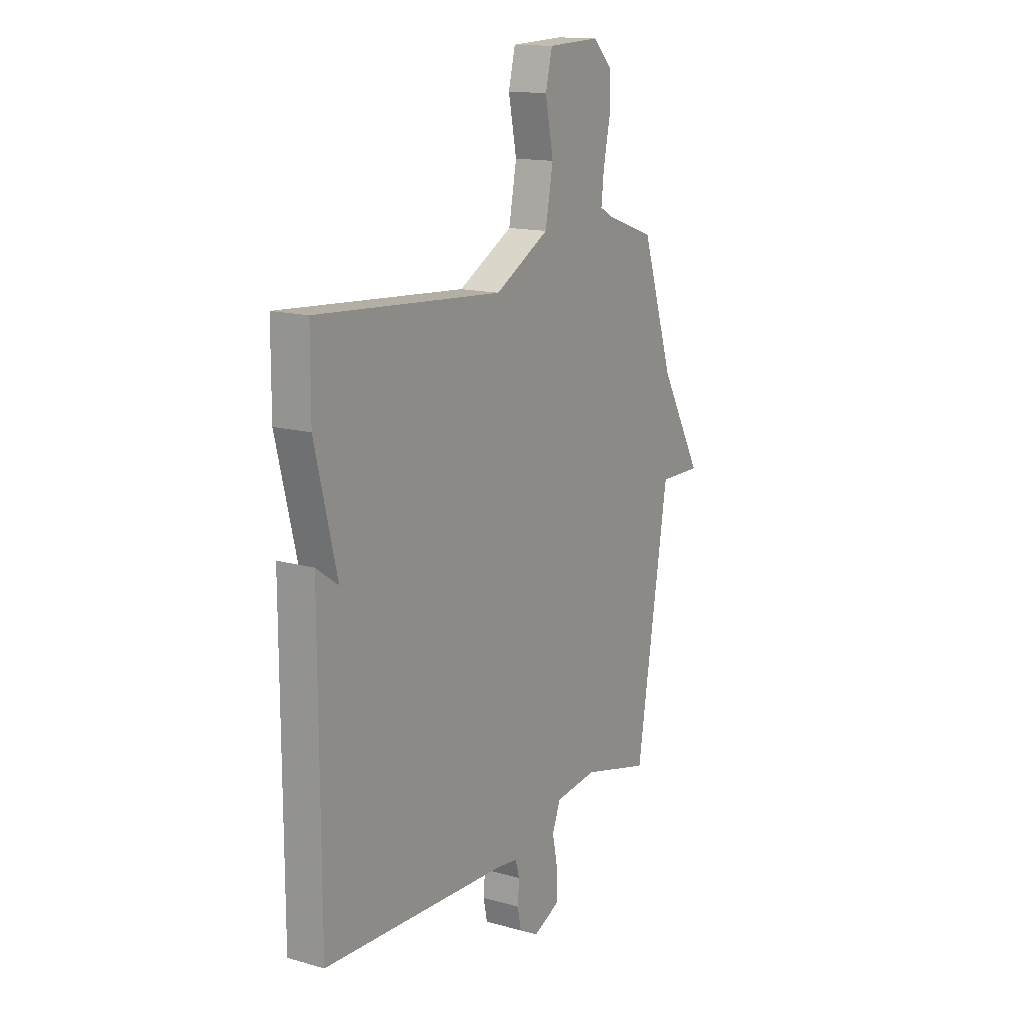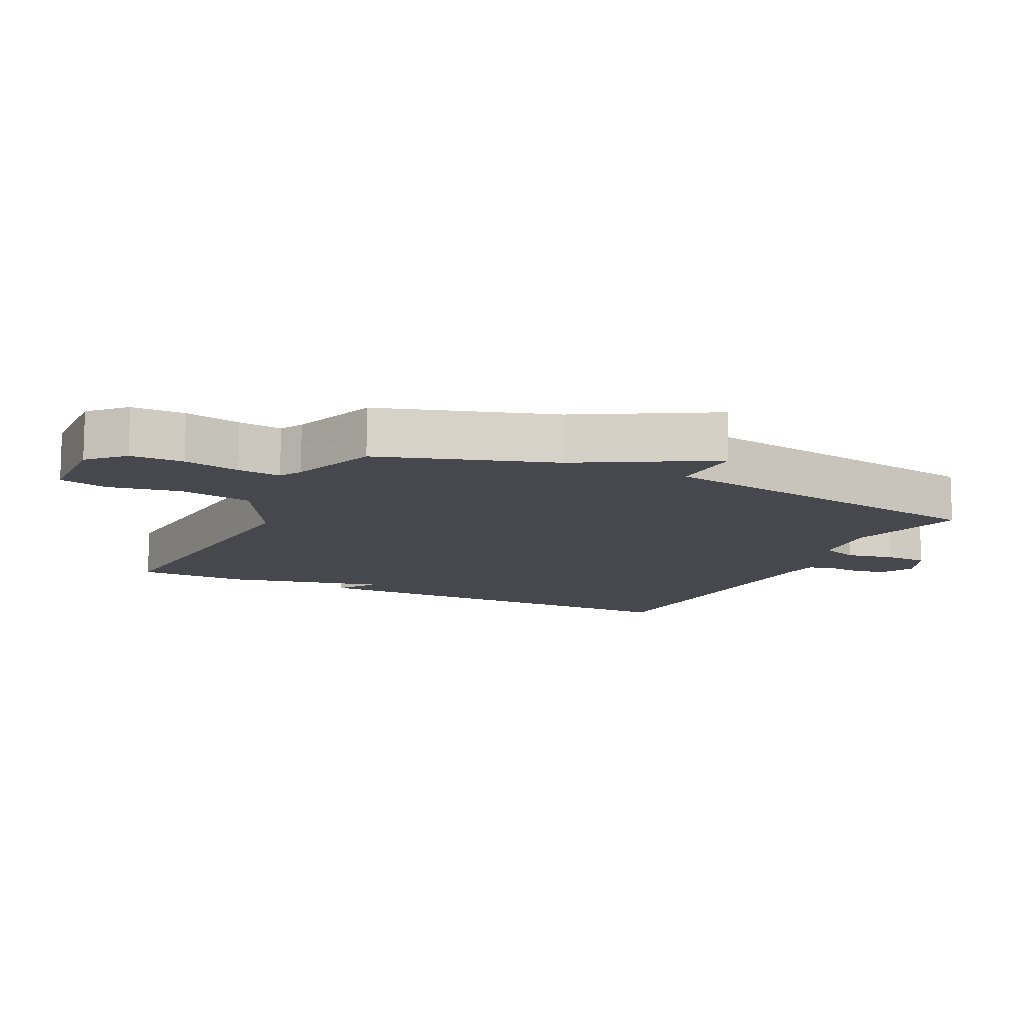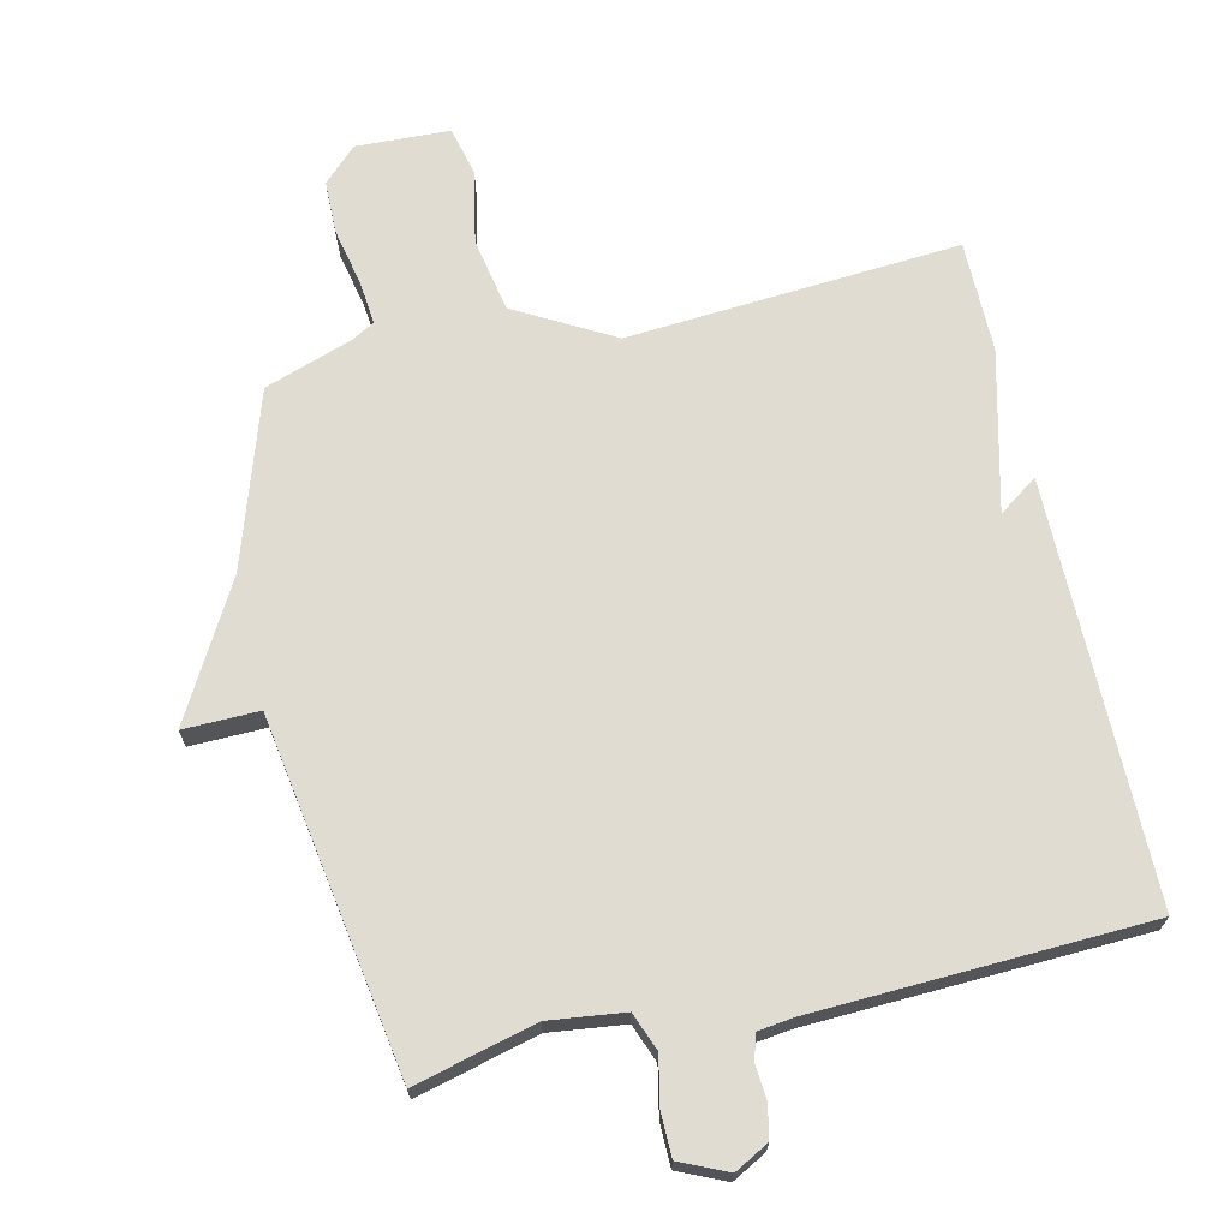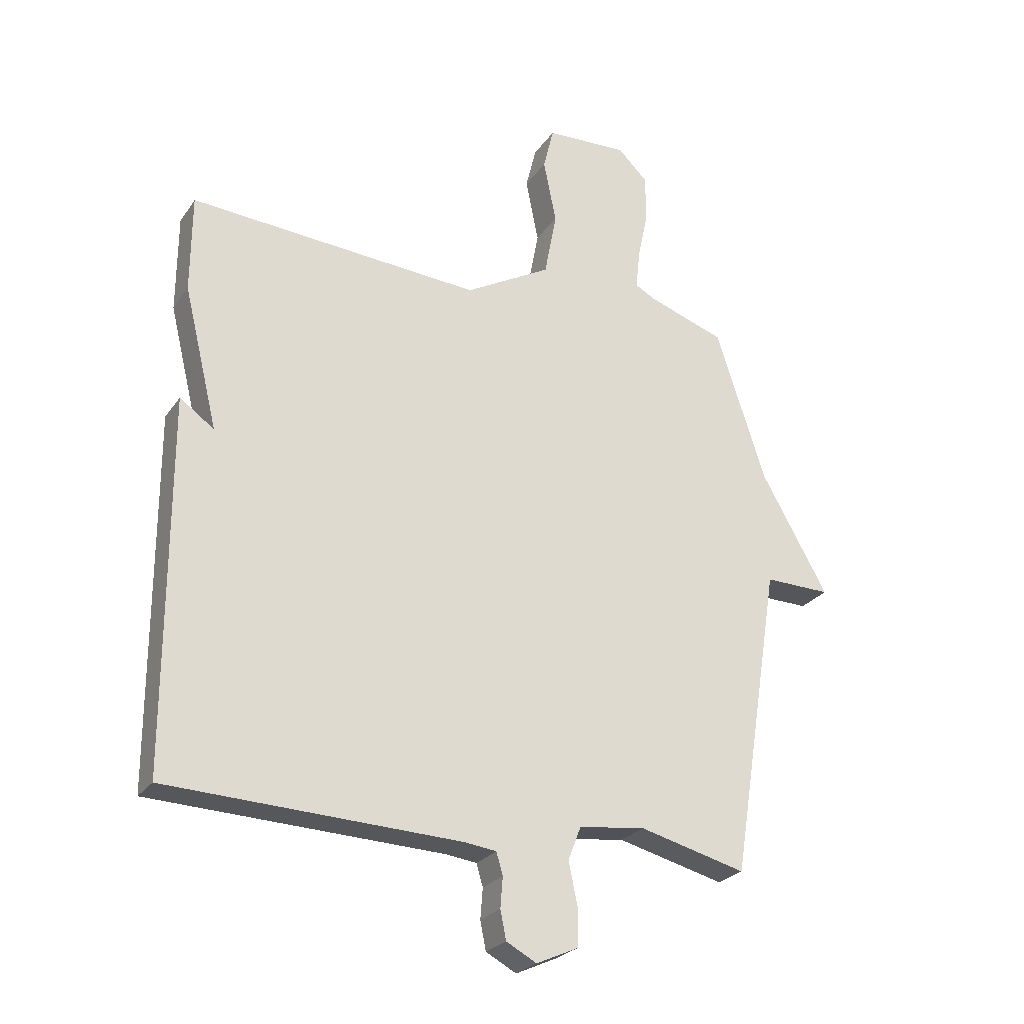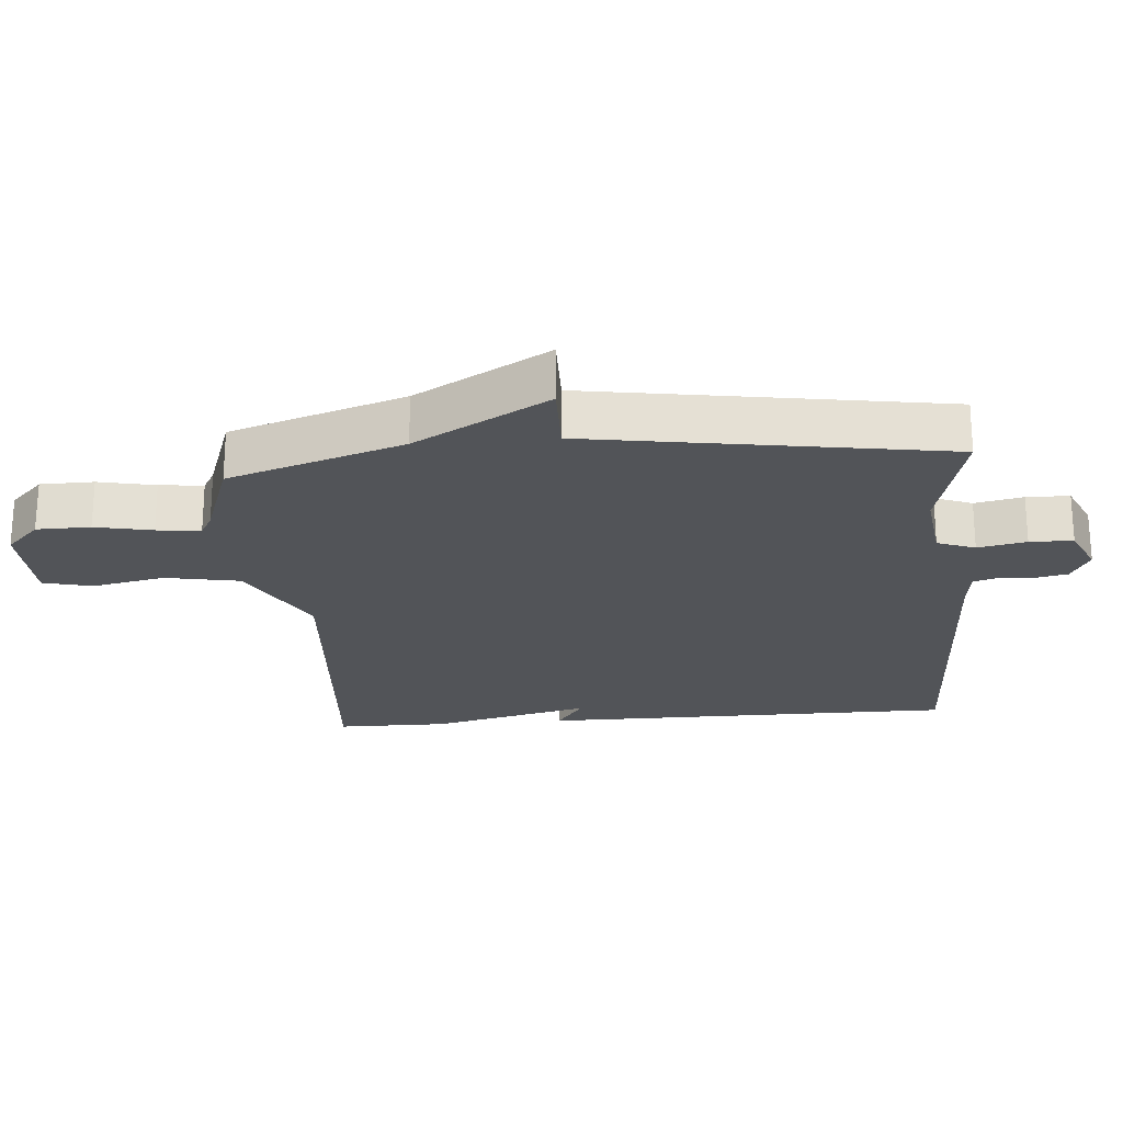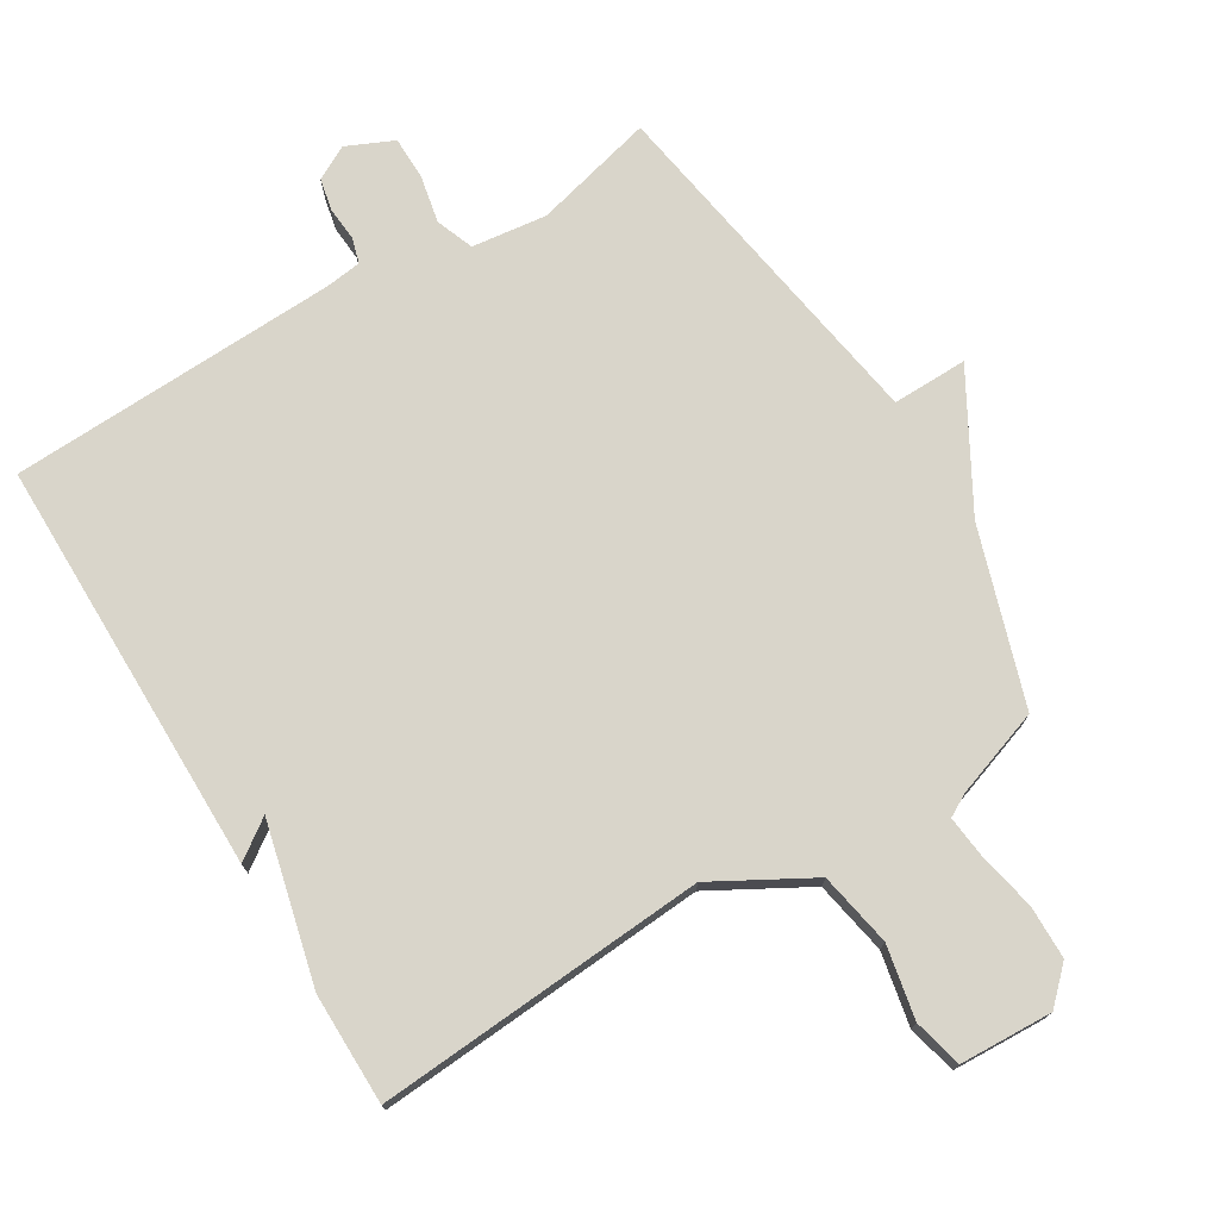
<metadata>
{"format":"obj","ext":"obj","renderer":"f3d","projection":"perspective","resolution":1024,"background":"white","views":[{"elev":14.6,"azim":-58.4,"up":"+Z"},{"elev":-11.8,"azim":63.8,"up":"+Y"},{"elev":69.0,"azim":167.1,"up":"+Y"},{"elev":-25.5,"azim":-26.7,"up":"+Z"},{"elev":-23.2,"azim":94.8,"up":"+Y"},{"elev":74.4,"azim":-31.2,"up":"+Y"}]}
</metadata>
<code>
v -0.5 0.07 0.5
v 0.001 0.07 0.464
v 0.148 0.07 0.546
v 0.169 0.07 0.658
v 0.147 0.07 0.768
v 0.165 0.07 0.842
v 0.306 0.07 0.848
v 0.357 0.07 0.798
v 0.358 0.07 0.717
v 0.34 0.07 0.631
v 0.333 0.07 0.565
v 0.367 0.07 0.546
v 0.5 0.07 0.5
v 0.586 0.07 0.236
v 0.7 0.07 0.034
v 0.586 0.07 0.036
v 0.5 0.07 -0.5
v 0.317 0.07 -0.453
v 0.203 0.07 -0.467
v 0.181 0.07 -0.524
v 0.196 0.07 -0.597
v 0.195 0.07 -0.662
v 0.124 0.07 -0.694
v 0.072 0.07 -0.666
v 0.062 0.07 -0.617
v 0.066 0.07 -0.565
v 0.055 0.07 -0.527
v 0.001 0.07 -0.52
v -0.5 0.07 -0.5
v -0.501 0.07 0.132
v -0.442 0.07 0.09
v -0.501 0.07 0.332
v -0.5 0 0.5
v 0.001 0 0.464
v 0.148 0 0.546
v 0.169 0 0.658
v 0.147 0 0.768
v 0.165 0 0.842
v 0.306 0 0.848
v 0.357 0 0.798
v 0.358 0 0.717
v 0.34 0 0.631
v 0.333 0 0.565
v 0.367 0 0.546
v 0.5 0 0.5
v 0.586 0 0.236
v 0.7 0 0.034
v 0.586 0 0.036
v 0.5 0 -0.5
v 0.317 0 -0.453
v 0.203 0 -0.467
v 0.181 0 -0.524
v 0.196 0 -0.597
v 0.195 0 -0.662
v 0.124 0 -0.694
v 0.072 0 -0.666
v 0.062 0 -0.617
v 0.066 0 -0.565
v 0.055 0 -0.527
v 0.001 0 -0.52
v -0.5 0 -0.5
v -0.501 0 0.132
v -0.442 0 0.09
v -0.501 0 0.332
f 31 32 1 2
f 28 29 30 31
f 31 2 3
f 28 31 3
f 27 28 3
f 26 27 3 4
f 24 25 26
f 23 24 26
f 22 23 26
f 21 22 26
f 20 21 26
f 19 20 26 4
f 18 19 4
f 16 17 18 4
f 16 4 5
f 15 16 5
f 14 15 5
f 12 13 14
f 11 12 14
f 11 14 5
f 6 7 8
f 5 6 8
f 11 5 8
f 10 11 8
f 8 9 10
f 34 33 64 63
f 63 62 61 60
f 35 34 63
f 35 63 60
f 35 60 59
f 36 35 59 58
f 58 57 56
f 58 56 55
f 58 55 54
f 58 54 53
f 58 53 52
f 36 58 52 51
f 36 51 50
f 36 50 49 48
f 37 36 48
f 37 48 47
f 37 47 46
f 46 45 44
f 46 44 43
f 37 46 43
f 40 39 38
f 40 38 37
f 40 37 43
f 40 43 42
f 42 41 40
f 1 33 34 2
f 2 34 35 3
f 3 35 36 4
f 4 36 37 5
f 5 37 38 6
f 6 38 39 7
f 7 39 40 8
f 8 40 41 9
f 9 41 42 10
f 10 42 43 11
f 11 43 44 12
f 12 44 45 13
f 13 45 46 14
f 14 46 47 15
f 15 47 48 16
f 16 48 49 17
f 17 49 50 18
f 18 50 51 19
f 19 51 52 20
f 20 52 53 21
f 21 53 54 22
f 22 54 55 23
f 23 55 56 24
f 24 56 57 25
f 25 57 58 26
f 26 58 59 27
f 27 59 60 28
f 28 60 61 29
f 29 61 62 30
f 30 62 63 31
f 31 63 64 32
f 32 64 33 1

</code>
